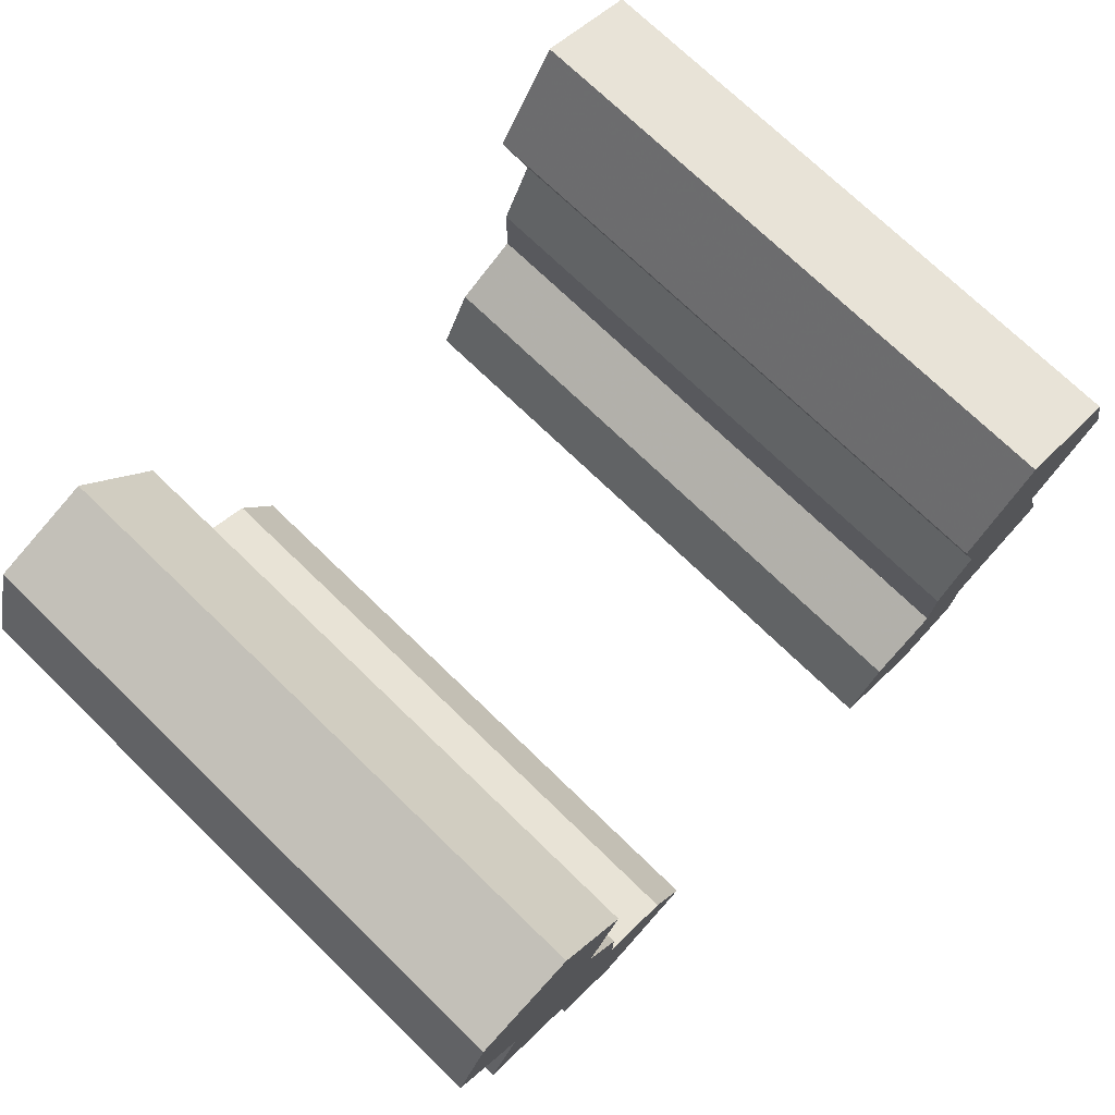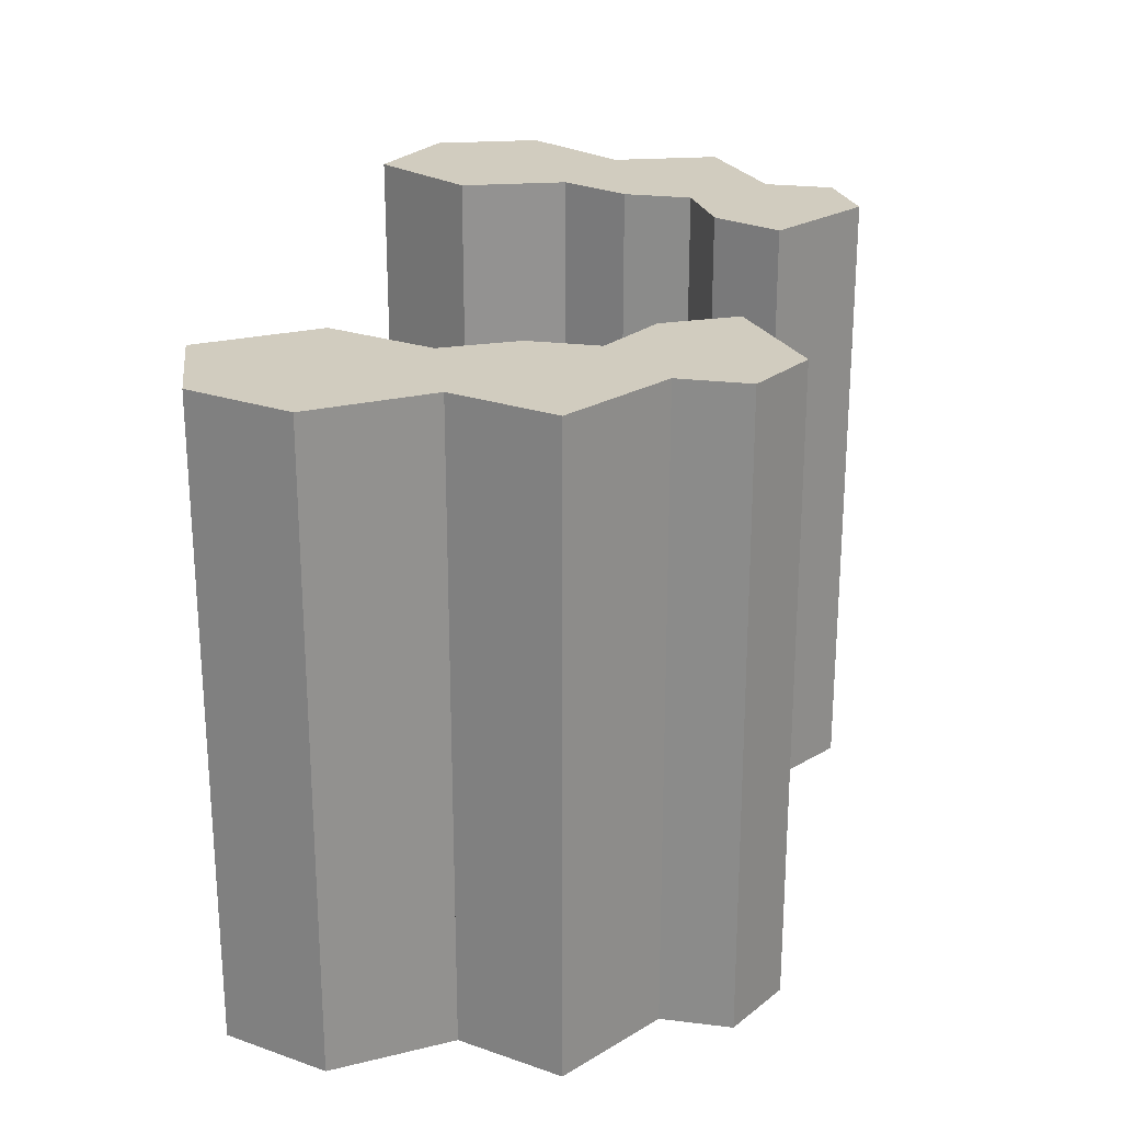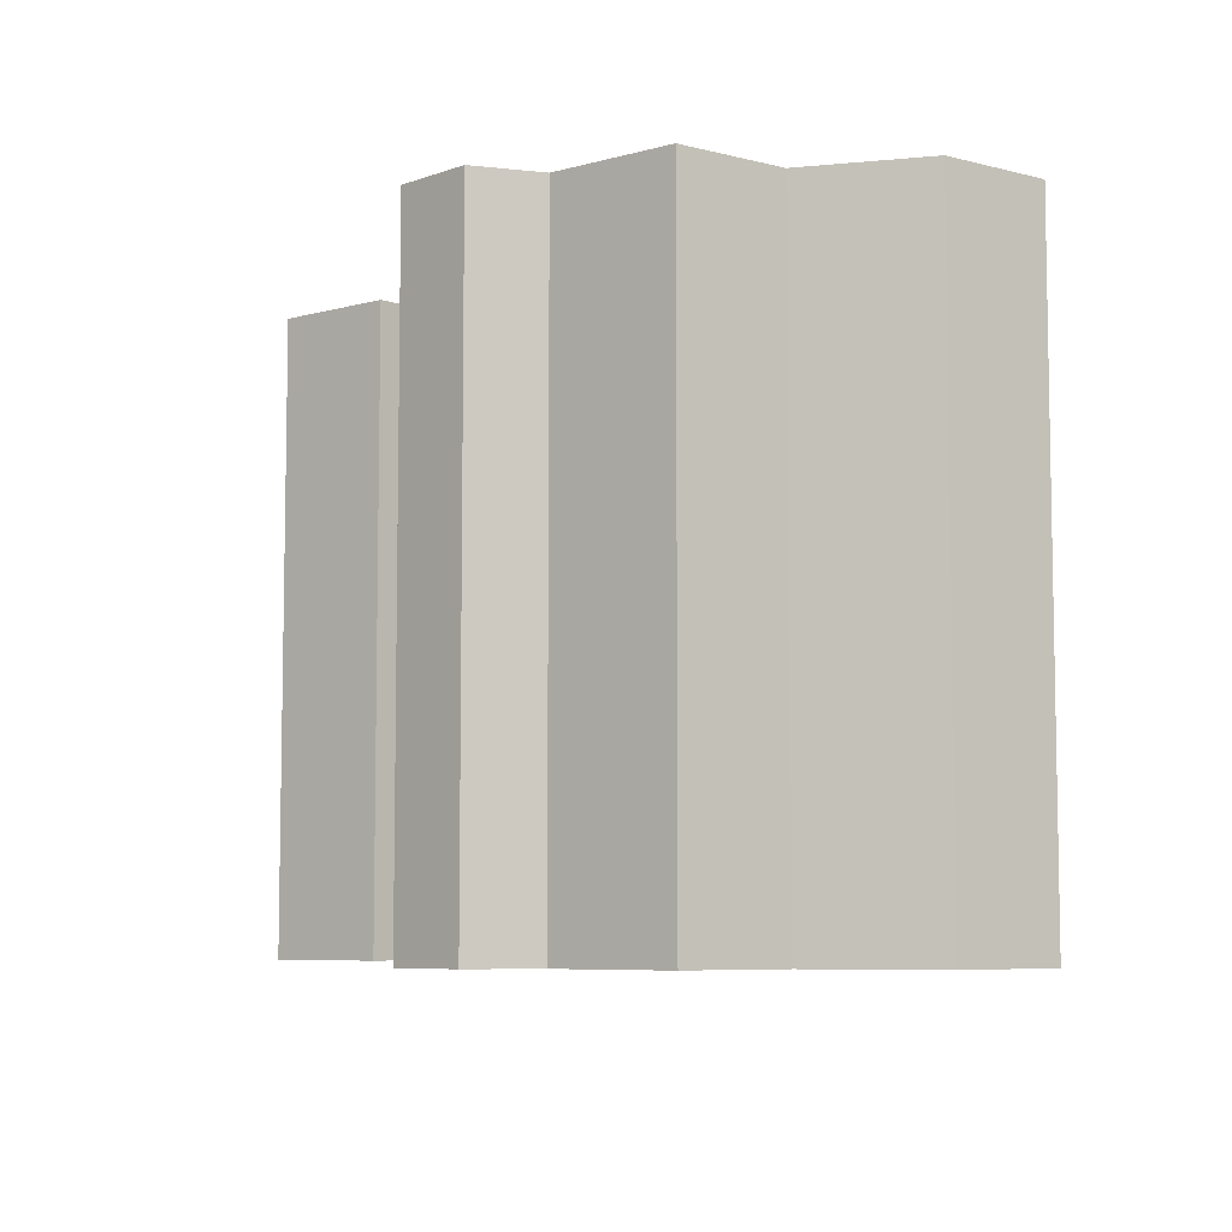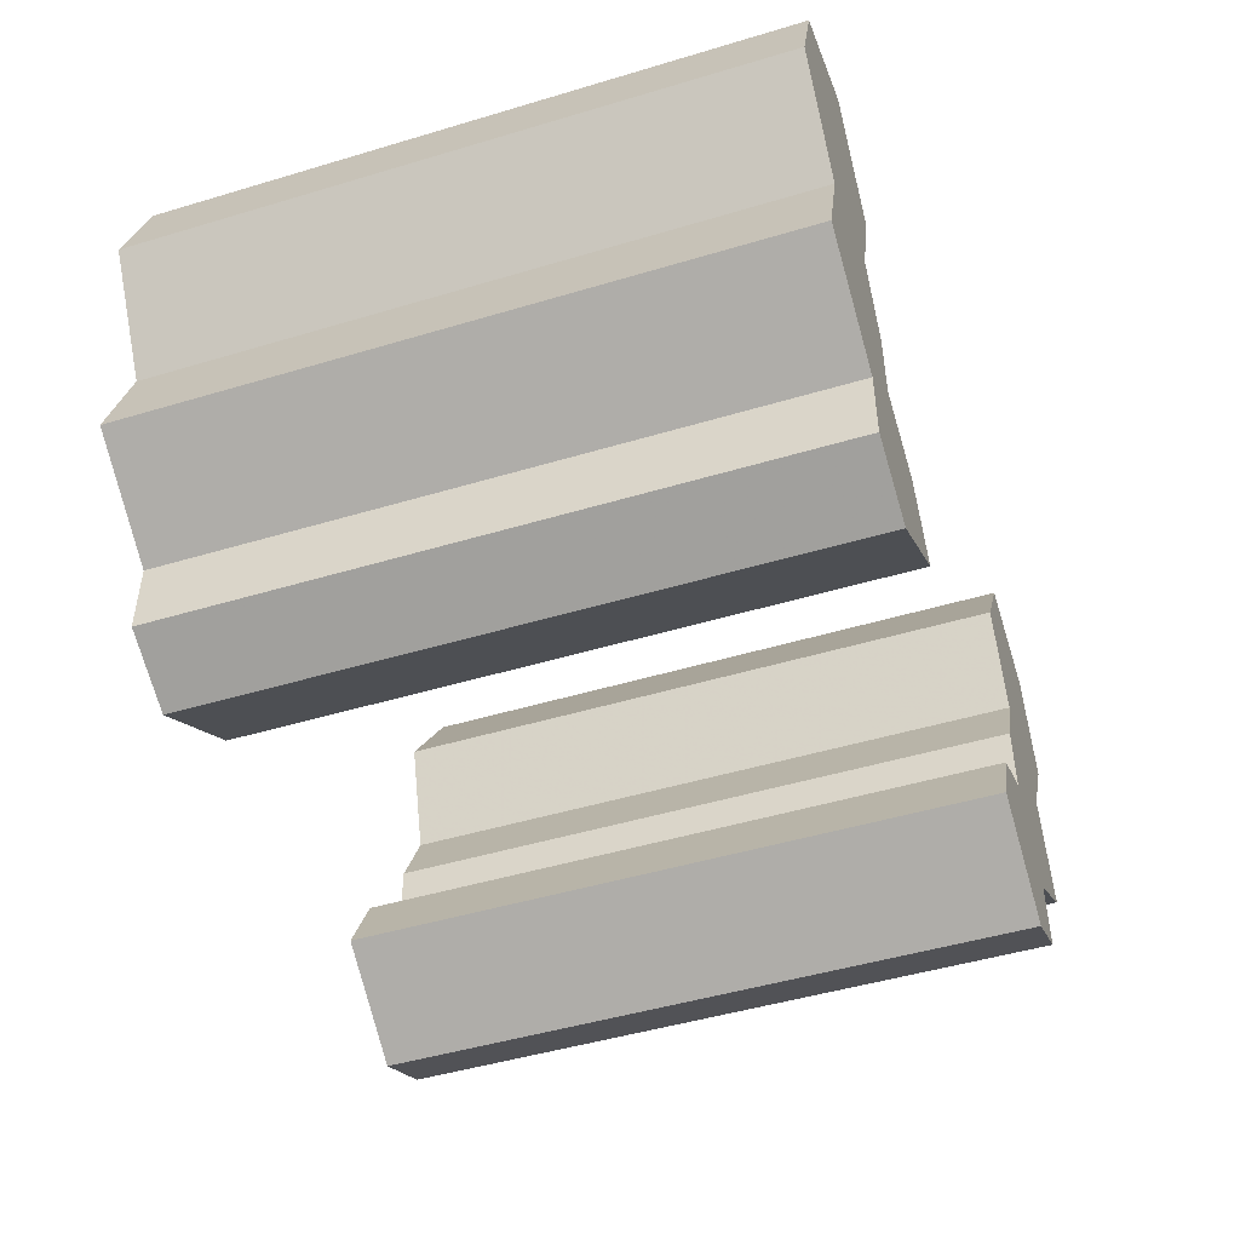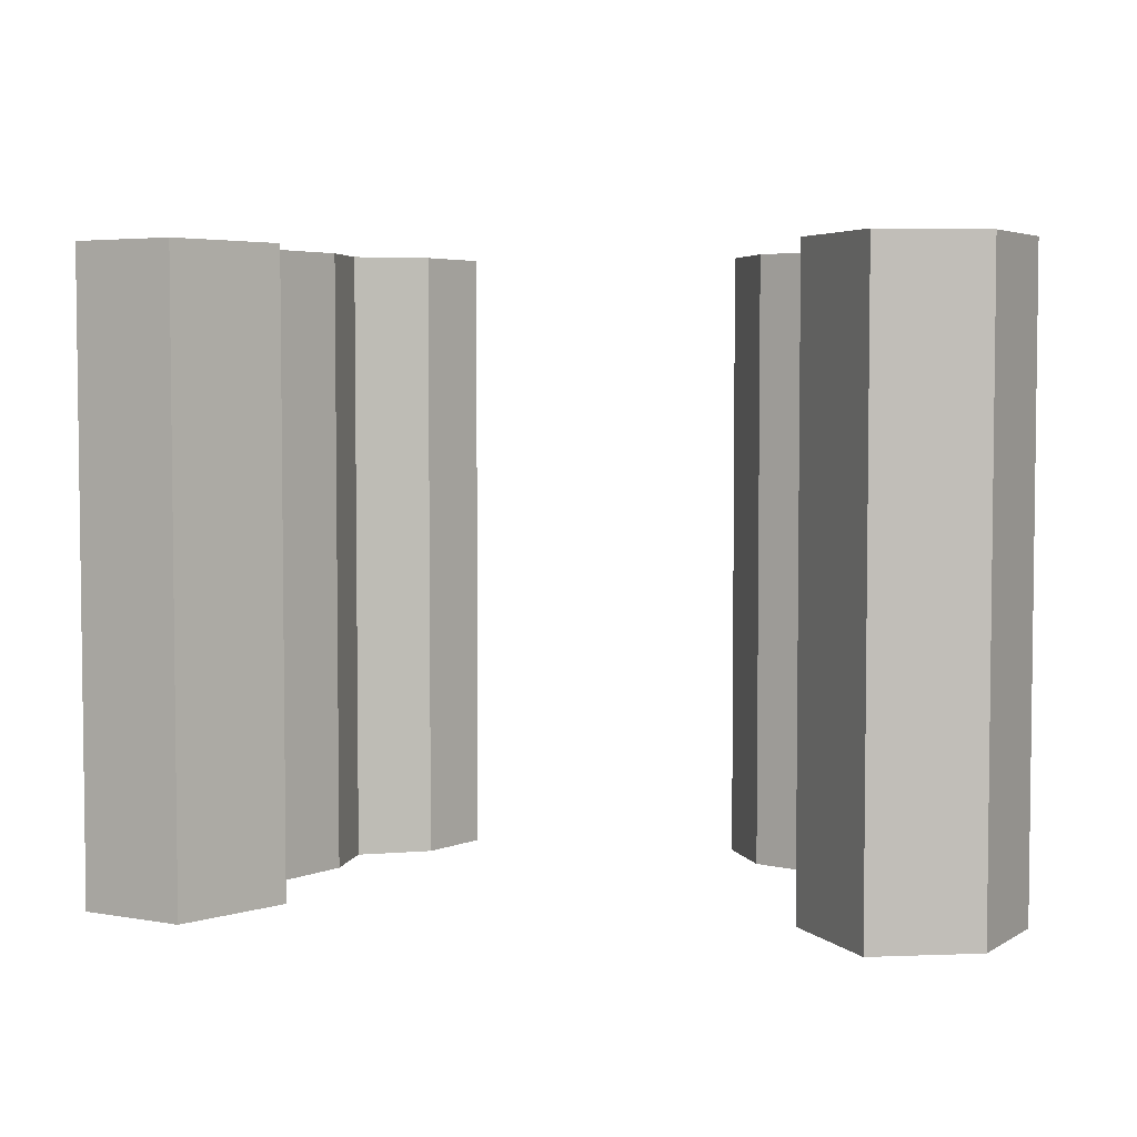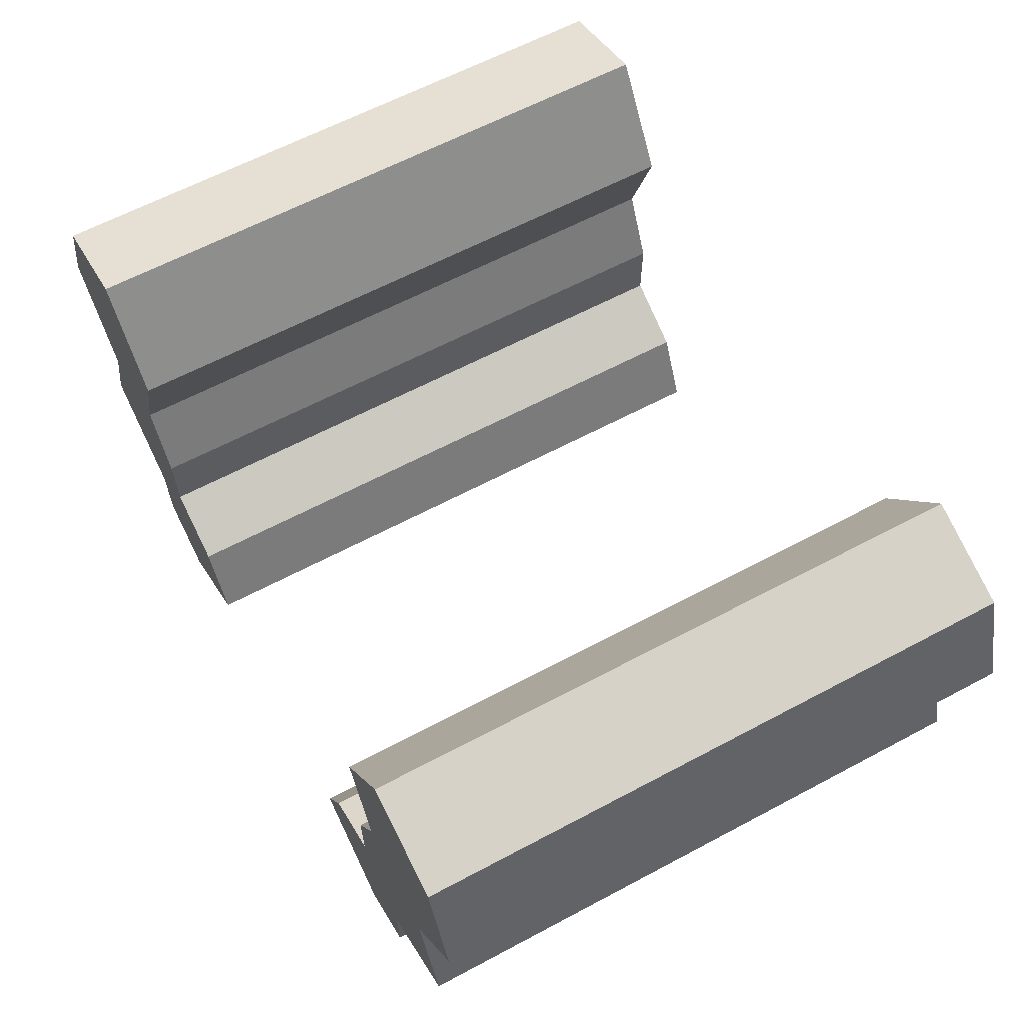
<metadata>
{"format":"obj","ext":"obj","renderer":"f3d","projection":"perspective","resolution":1024,"background":"white","views":[{"elev":73.6,"azim":134.0,"up":"+Y"},{"elev":23.9,"azim":-78.4,"up":"+Z"},{"elev":-6.8,"azim":72.1,"up":"+Z"},{"elev":-47.9,"azim":-71.4,"up":"+Y"},{"elev":4.4,"azim":-168.6,"up":"+Z"},{"elev":62.5,"azim":-118.4,"up":"+Y"}]}
</metadata>
<code>
v 0.07031 -1.383 -0.0625
v 0.07031 -1.383 -0.08594
v 0.05469 -1.406 -0.08594
v 0.05469 -1.406 -0.0625
v 0.05469 -1.406 0.03125
v 0.07031 -1.383 0.03125
v 0.09375 -1.391 -0.0625
v 0.09375 -1.391 -0.08594
v 0.0625 -1.43 -0.08594
v 0.0625 -1.43 -0.0625
v 0.0625 -1.43 0.03125
v 0.05469 -1.406 0.05469
v 0.07031 -1.383 0.05469
v 0.09375 -1.391 0.05469
v 0.09375 -1.391 0.03125
v 0.1016 -1.414 -0.0625
v 0.1016 -1.414 -0.08594
v 0.08594 -1.438 -0.08594
v 0.08594 -1.438 -0.0625
v 0.08594 -1.438 0.03125
v 0.0625 -1.43 0.05469
v 0.1016 -1.414 0.05469
v 0.1016 -1.414 0.03125
v 0.09375 -1.461 -0.0625
v 0.09375 -1.461 -0.08594
v 0.05469 -1.461 -0.08594
v 0.05469 -1.445 -0.08594
v 0.05469 -1.445 -0.0625
v 0.05469 -1.445 0.03125
v 0.05469 -1.445 0.05469
v 0.05469 -1.461 0.05469
v 0.08594 -1.438 0.05469
v 0.09375 -1.461 0.03125
v 0.07031 -1.477 -0.0625
v 0.07031 -1.477 -0.08594
v 0.05469 -1.461 -0.0625
v 0.07031 -1.477 0.03125
v 0.05469 -1.461 0.03125
v 0.07031 -1.477 0.05469
v 0.09375 -1.461 0.05469
v 0.07031 -1.492 -0.0625
v 0.07031 -1.492 -0.08594
v 0.03125 -1.484 -0.08594
v 0.03906 -1.469 -0.08594
v 0.03906 -1.469 -0.0625
v 0.03906 -1.469 0.03125
v 0.03906 -1.469 0.05469
v 0.03125 -1.484 0.05469
v 0.07031 -1.492 0.05469
v 0.07031 -1.492 0.03125
v 0.05469 -1.5 -0.0625
v 0.05469 -1.5 -0.08594
v 0.03125 -1.484 -0.0625
v 0.05469 -1.5 0.03125
v 0.03125 -1.484 0.03125
v 0.05469 -1.5 0.05469
v -0.05469 -1.406 -0.0625
v -0.05469 -1.406 -0.08594
v -0.07031 -1.383 -0.08594
v -0.07031 -1.383 -0.0625
v -0.07031 -1.383 0.03125
v -0.05469 -1.406 0.03125
v -0.0625 -1.43 -0.0625
v -0.0625 -1.43 -0.08594
v -0.09375 -1.391 -0.08594
v -0.09375 -1.391 -0.0625
v -0.09375 -1.391 0.03125
v -0.07031 -1.383 0.05469
v -0.05469 -1.406 0.05469
v -0.0625 -1.43 0.05469
v -0.0625 -1.43 0.03125
v -0.08594 -1.438 -0.0625
v -0.08594 -1.438 -0.08594
v -0.1016 -1.414 -0.08594
v -0.1016 -1.414 -0.0625
v -0.1016 -1.414 0.03125
v -0.09375 -1.391 0.05469
v -0.08594 -1.438 0.03125
v -0.1016 -1.414 0.05469
v -0.08594 -1.438 0.05469
v -0.09375 -1.461 0.03125
v -0.09375 -1.461 0.05469
v -0.05469 -1.461 0.05469
v -0.05469 -1.445 0.05469
v -0.05469 -1.445 0.03125
v -0.05469 -1.445 -0.0625
v -0.05469 -1.445 -0.08594
v -0.05469 -1.461 -0.08594
v -0.09375 -1.461 -0.08594
v -0.09375 -1.461 -0.0625
v -0.07031 -1.477 -0.08594
v -0.07031 -1.477 -0.0625
v -0.07031 -1.477 0.03125
v -0.07031 -1.477 0.05469
v -0.05469 -1.461 0.03125
v -0.05469 -1.461 -0.0625
v -0.03906 -1.469 -0.0625
v -0.03906 -1.469 -0.08594
v -0.03125 -1.484 -0.08594
v -0.07031 -1.492 -0.08594
v -0.07031 -1.492 -0.0625
v -0.07031 -1.492 0.03125
v -0.07031 -1.492 0.05469
v -0.03125 -1.484 0.05469
v -0.03906 -1.469 0.05469
v -0.03906 -1.469 0.03125
v -0.03125 -1.484 -0.0625
v -0.05469 -1.5 -0.0625
v -0.05469 -1.5 -0.08594
v -0.05469 -1.5 0.03125
v -0.05469 -1.5 0.05469
v -0.03125 -1.484 0.03125
f 1 2 3
f 1 3 4
f 1 7 2
f 2 7 8
f 3 9 4
f 4 9 10
f 5 11 12
f 5 12 13
f 5 13 6
f 6 13 14
f 6 14 15
f 7 16 8
f 8 16 17
f 9 18 10
f 10 18 19
f 11 20 21
f 11 21 12
f 14 22 15
f 15 22 23
f 16 19 17
f 17 19 18
f 18 19 24
f 18 24 25
f 9 27 10
f 10 27 28
f 11 29 21
f 21 29 30
f 22 32 23
f 23 32 20
f 24 34 25
f 25 34 35
f 26 35 36
f 26 36 28
f 26 28 27
f 20 32 21
f 36 35 34
f 29 38 30
f 30 38 31
f 31 38 37
f 31 37 39
f 32 40 20
f 20 40 33
f 33 40 39
f 33 39 37
f 34 41 35
f 35 41 42
f 26 44 36
f 36 44 45
f 38 46 31
f 31 46 47
f 39 49 37
f 37 49 50
f 41 51 42
f 42 51 52
f 43 52 53
f 43 53 45
f 43 45 44
f 53 52 51
f 46 55 47
f 47 55 48
f 48 55 54
f 48 54 56
f 49 56 50
f 50 56 54
f 57 58 59
f 57 59 60
f 57 63 58
f 58 63 64
f 59 65 60
f 60 65 66
f 61 67 68
f 61 68 69
f 61 69 62
f 62 69 70
f 62 70 71
f 63 72 64
f 64 72 73
f 65 74 66
f 66 74 75
f 67 76 77
f 67 77 68
f 75 74 73
f 75 73 72
f 76 78 79
f 76 79 77
f 70 80 71
f 71 80 78
f 78 80 79
f 80 78 81
f 80 81 82
f 70 84 71
f 71 84 85
f 63 86 64
f 64 86 87
f 73 89 72
f 72 89 90
f 90 89 91
f 90 91 92
f 81 93 82
f 82 93 94
f 83 94 95
f 83 95 85
f 83 85 84
f 92 91 88
f 92 88 96
f 93 95 94
f 96 88 87
f 96 87 86
f 96 97 88
f 88 97 98
f 92 91 100
f 92 100 101
f 93 102 94
f 94 102 103
f 83 105 95
f 95 105 106
f 97 107 98
f 98 107 99
f 99 107 108
f 99 108 109
f 101 100 109
f 101 109 108
f 102 110 103
f 103 110 111
f 104 111 112
f 104 112 106
f 104 106 105
f 110 112 111
f 1 4 5
f 1 5 6
f 1 6 7
f 2 8 9
f 2 9 3
f 4 10 11
f 4 11 5
f 6 15 7
f 7 15 16
f 8 17 9
f 9 17 18
f 10 19 20
f 10 20 11
f 12 21 13
f 13 21 14
f 14 21 22
f 15 23 16
f 16 23 19
f 18 25 26
f 18 26 9
f 9 26 27
f 10 28 29
f 10 29 11
f 21 30 31
f 21 31 32
f 21 32 22
f 23 20 19
f 19 20 24
f 24 20 33
f 24 33 34
f 25 35 26
f 36 34 37
f 36 37 38
f 36 38 28
f 28 38 29
f 31 39 40
f 31 40 32
f 33 37 34
f 34 37 41
f 35 42 43
f 35 43 26
f 26 43 44
f 36 45 46
f 36 46 38
f 31 47 48
f 31 48 39
f 39 48 49
f 37 50 41
f 41 50 51
f 42 52 43
f 53 51 54
f 53 54 55
f 53 55 45
f 45 55 46
f 48 56 49
f 50 54 51
f 57 60 61
f 57 61 62
f 57 62 63
f 58 64 59
f 59 64 65
f 60 66 67
f 60 67 61
f 62 71 63
f 63 71 72
f 64 73 74
f 64 74 65
f 66 75 76
f 66 76 67
f 68 77 70
f 68 70 69
f 75 72 78
f 75 78 76
f 77 79 70
f 70 79 80
f 71 78 72
f 80 82 83
f 80 83 70
f 70 83 84
f 71 85 86
f 71 86 63
f 64 87 88
f 64 88 73
f 73 88 89
f 72 90 81
f 72 81 78
f 90 92 93
f 90 93 81
f 82 94 83
f 92 96 95
f 92 95 93
f 96 86 85
f 96 85 95
f 96 95 97
f 88 98 99
f 88 99 91
f 88 91 89
f 92 101 102
f 92 102 93
f 94 103 104
f 94 104 83
f 83 104 105
f 95 106 97
f 97 106 107
f 99 109 100
f 99 100 91
f 101 108 110
f 101 110 102
f 103 111 104
f 108 107 112
f 108 112 110
f 107 106 112

</code>
